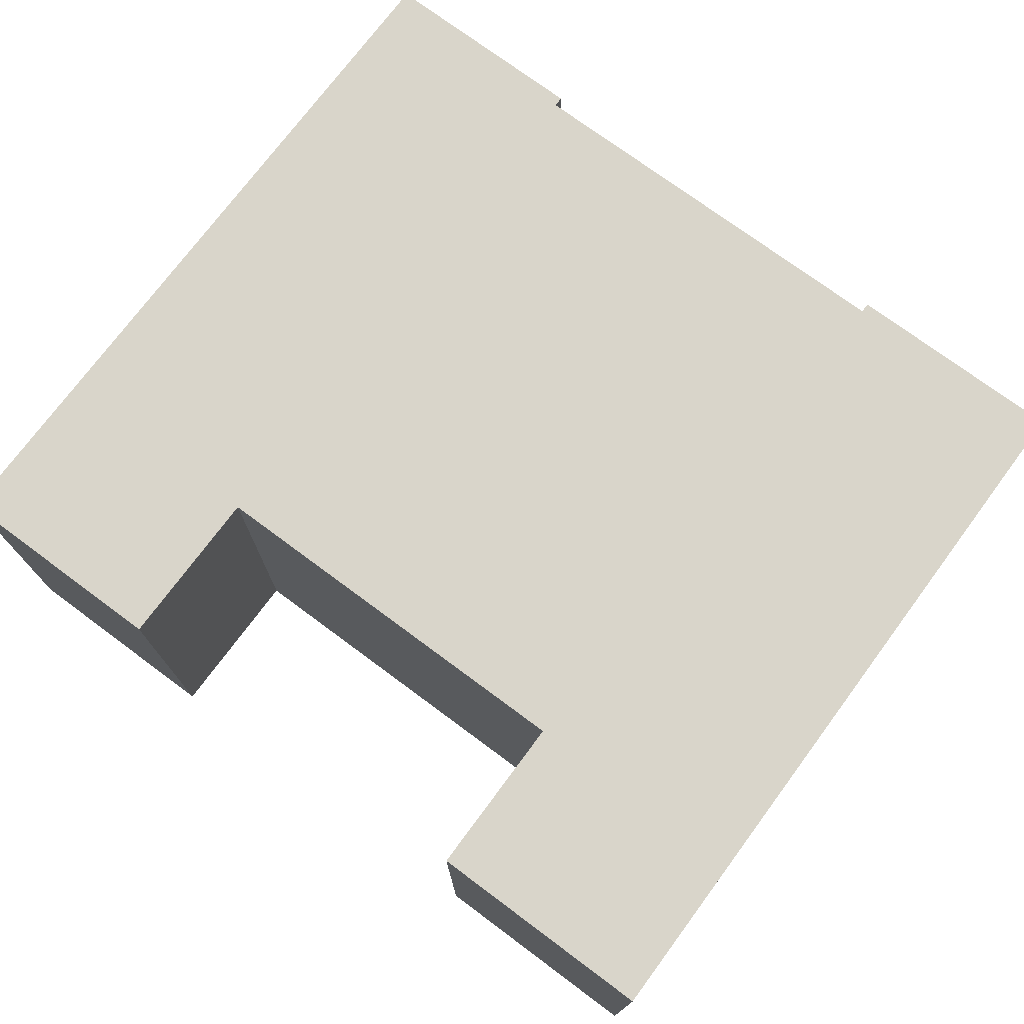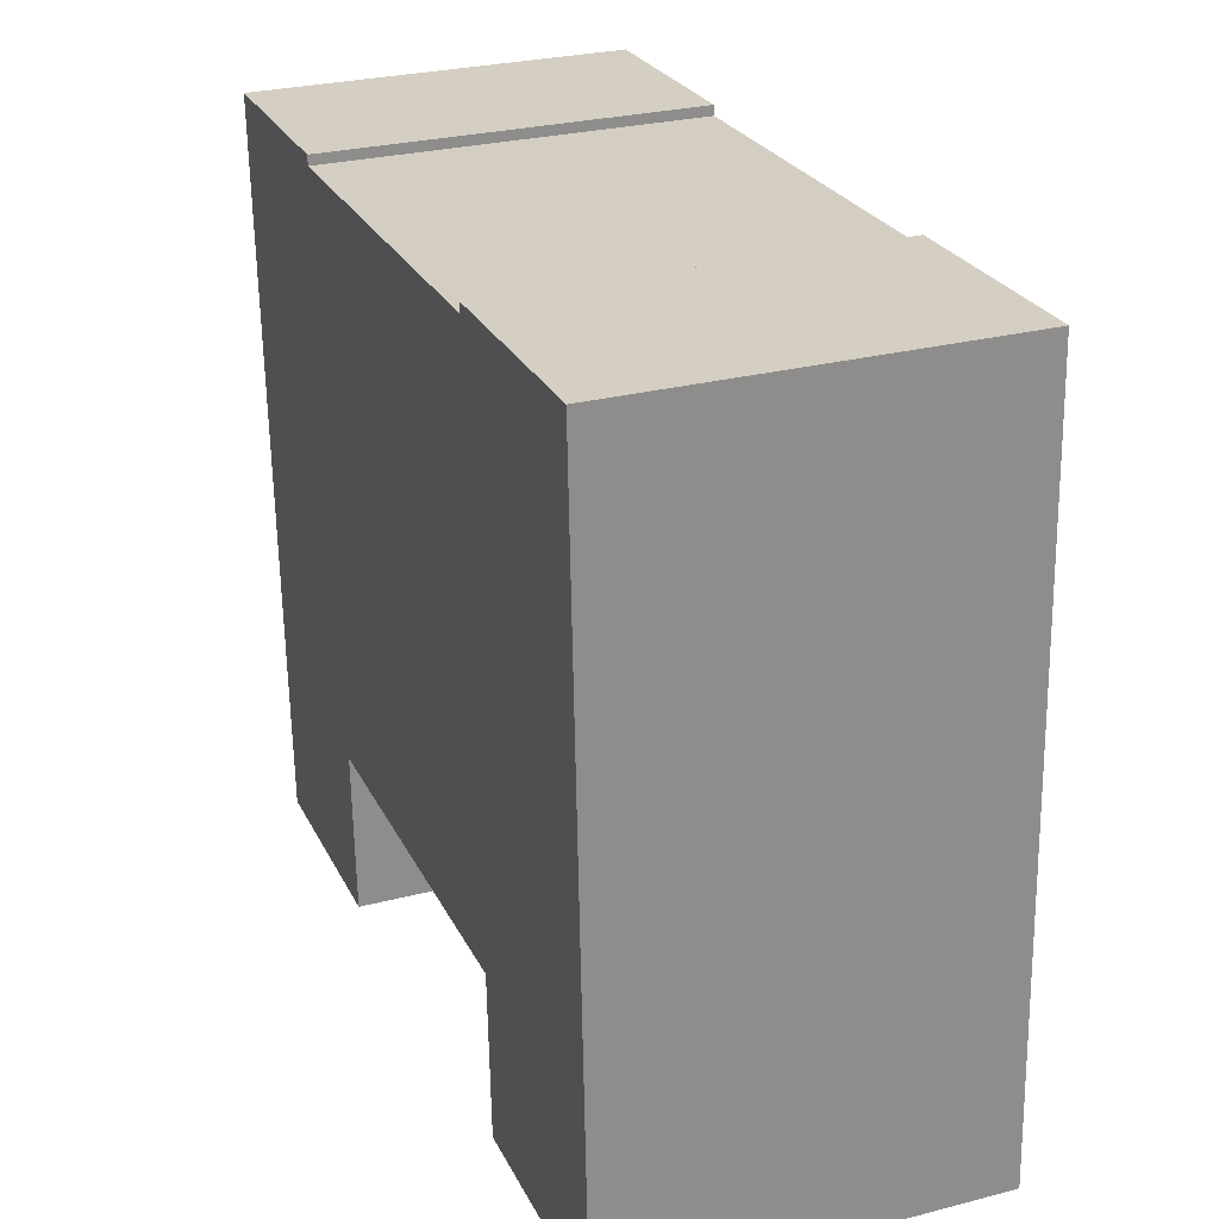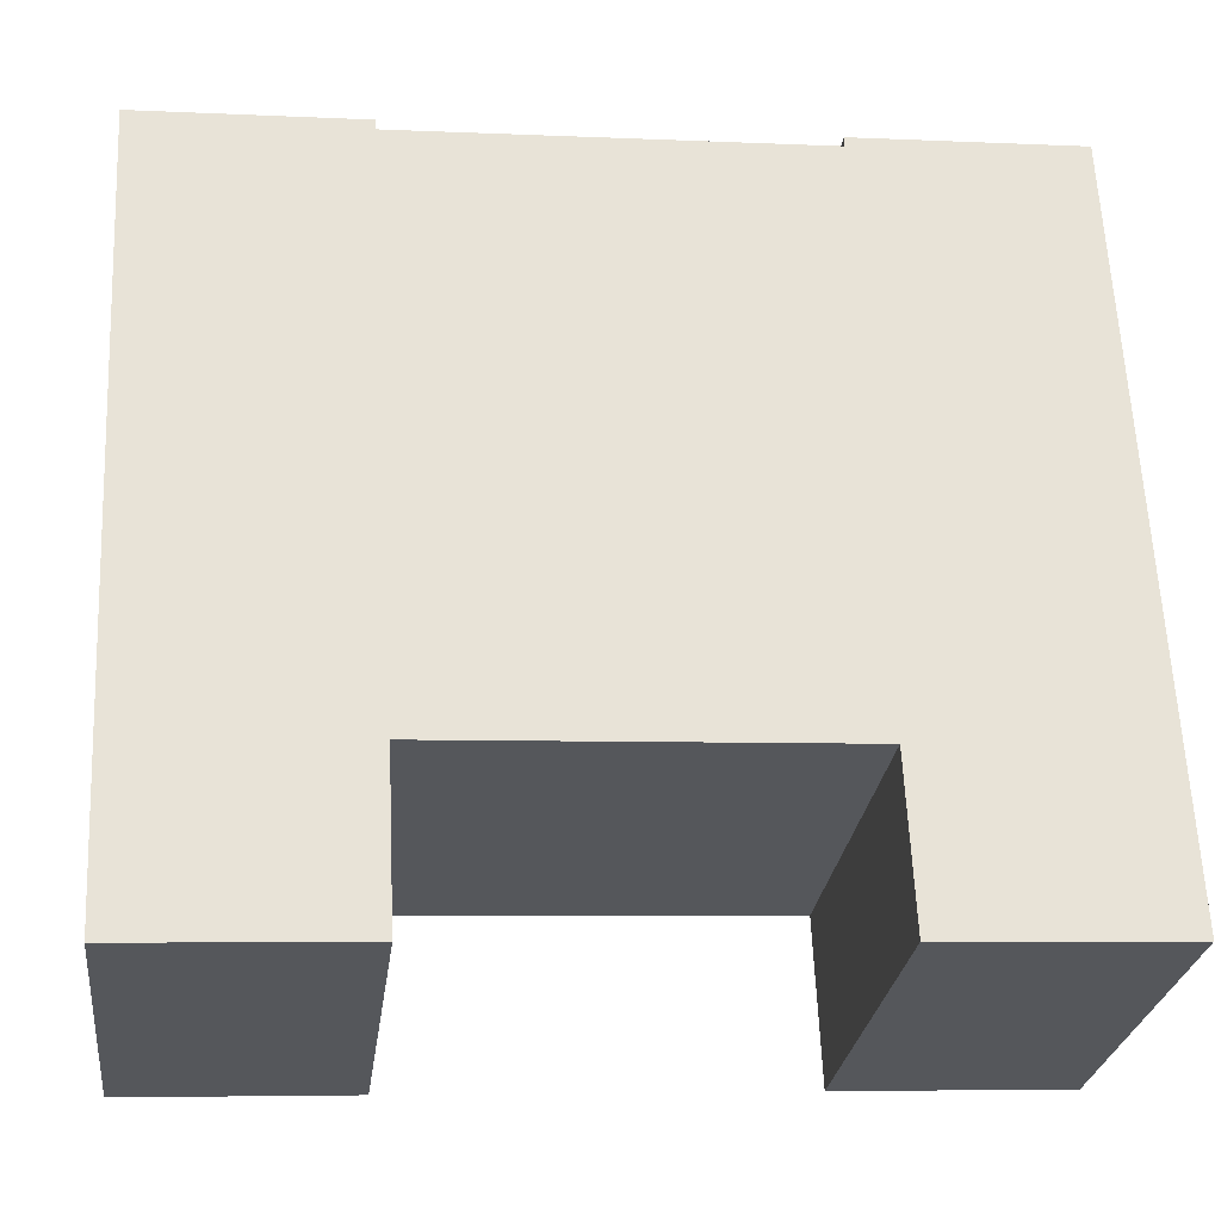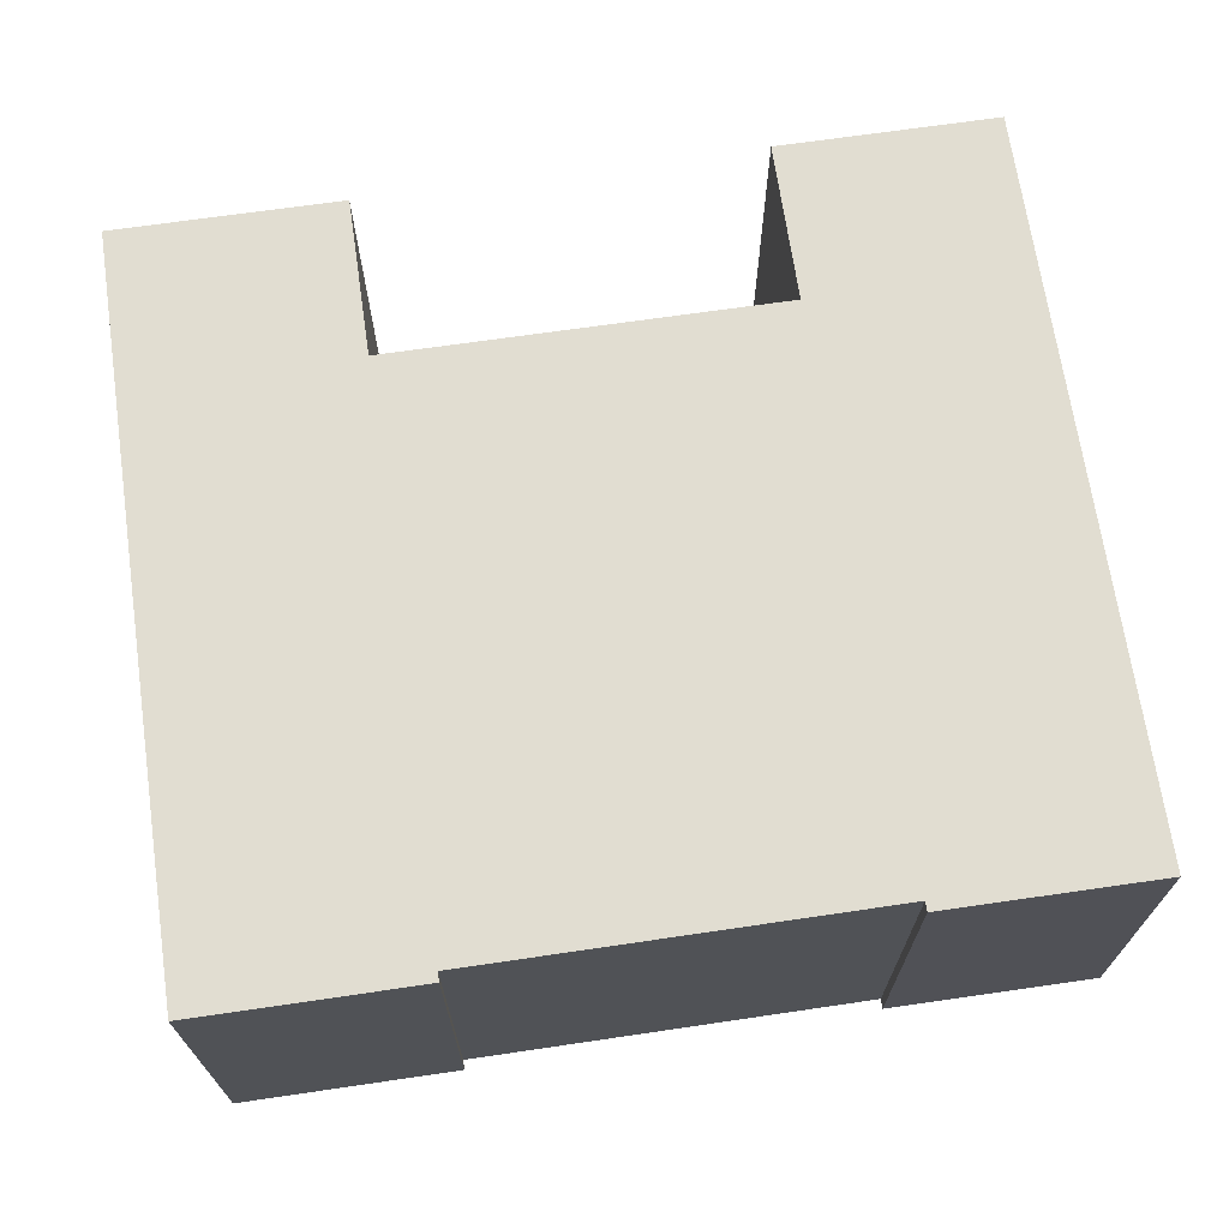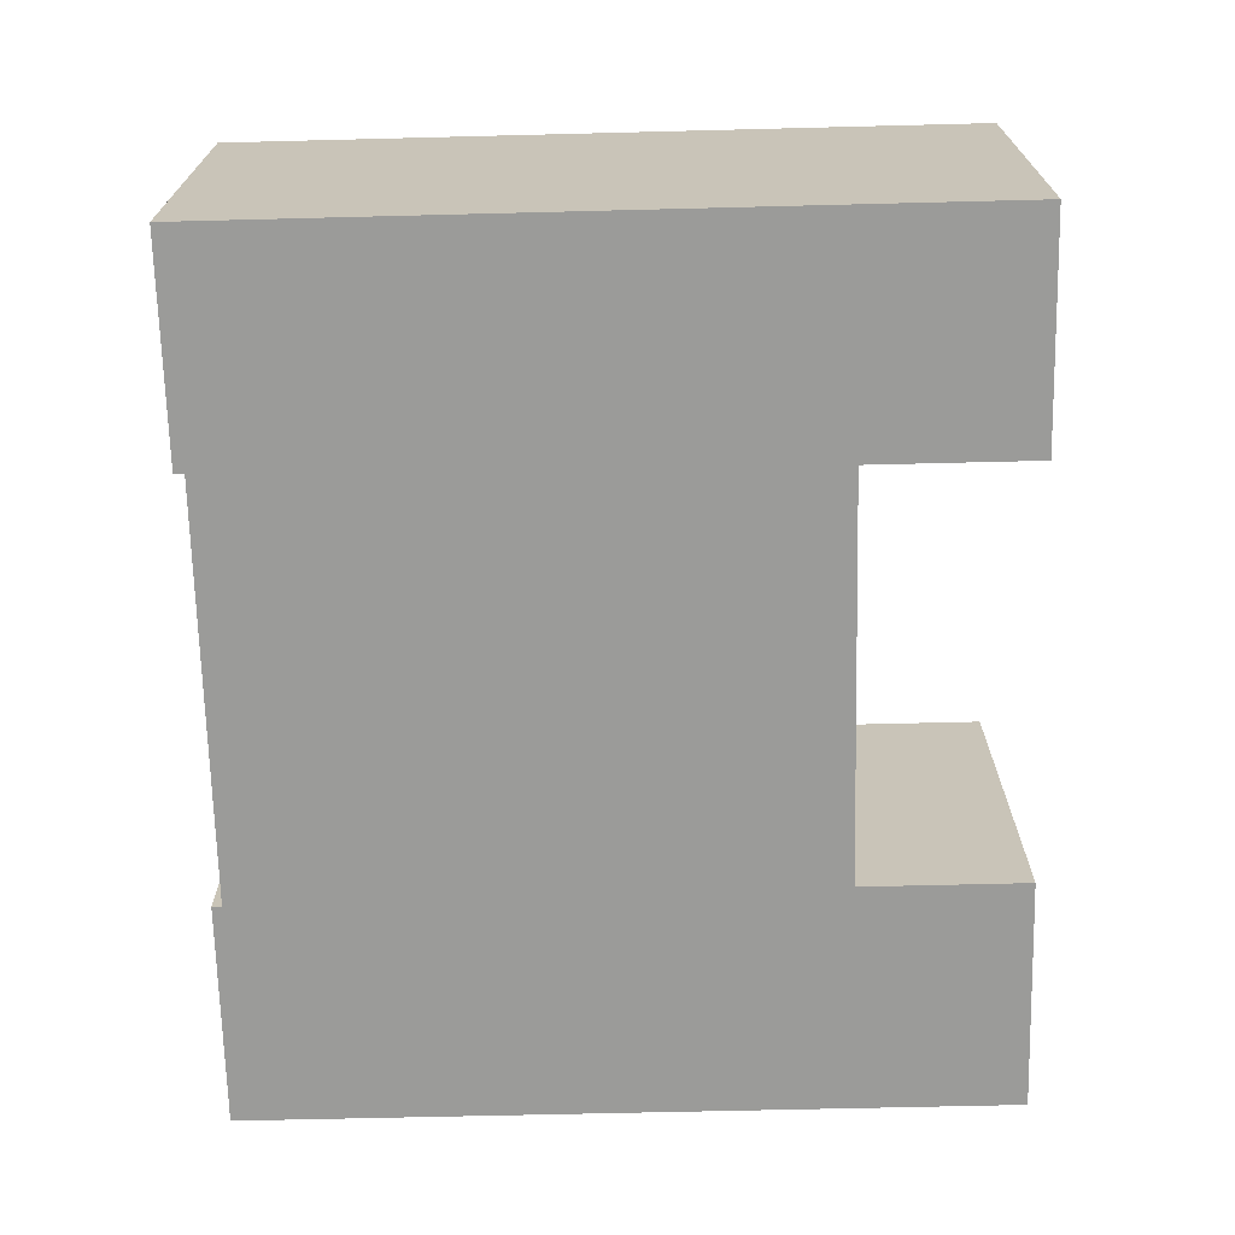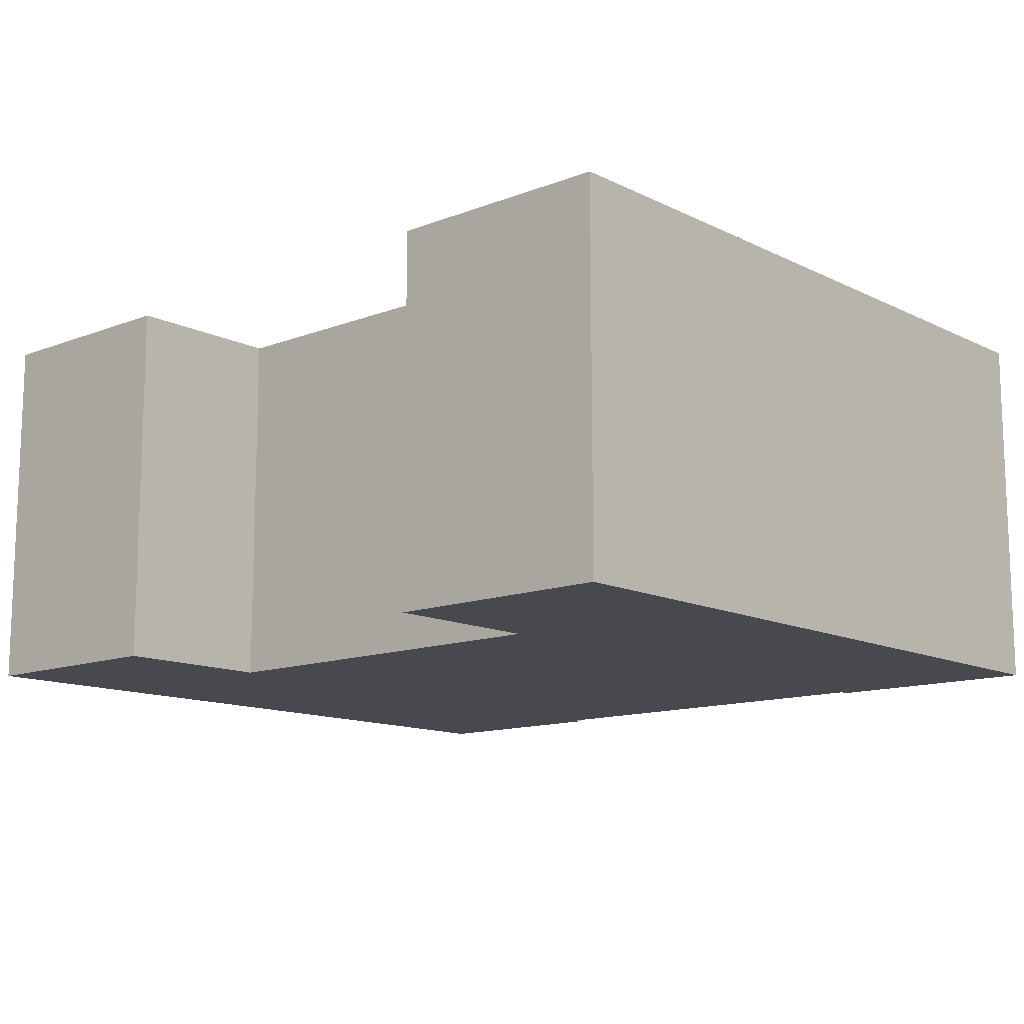
<metadata>
{"format":"obj","ext":"obj","renderer":"f3d","projection":"perspective","resolution":1024,"background":"white","views":[{"elev":74.4,"azim":-140.7,"up":"+Y"},{"elev":28.2,"azim":-111.2,"up":"+Z"},{"elev":-27.2,"azim":172.9,"up":"+Z"},{"elev":68.9,"azim":-5.6,"up":"+Y"},{"elev":-69.6,"azim":94.1,"up":"+Y"},{"elev":-12.7,"azim":-135.7,"up":"+Y"}]}
</metadata>
<code>
v  0.683 7.14 14.15
v  4.365 7.14 -0.201
v  0 7.14 4.372e-16
v  4.511 7.14 2.896
v  12.05 7.14 2.54
v  4.923 7.14 13.95
v  4.918 7.14 13.76
v  11.99 7.14 -0.561
v  11.91 7.14 -0.557
v  16.13 7.14 -0.759
v  16.79 7.14 13.39
v  12.68 7.14 13.38
v  8.817 7.14 13.57
v  12.69 7.14 13.57
v  11.91 3.411e-17 -0.557
v  12.05 -1.555e-16 2.54
v  0 0 0
v  0.683 -8.663e-16 14.15
v  12.68 -8.196e-16 13.38
v  12.69 -8.312e-16 13.57
v  4.511 -1.773e-16 2.896
v  4.365 1.231e-17 -0.201
v  11.99 3.435e-17 -0.561
v  16.13 4.648e-17 -0.759
v  4.923 -8.539e-16 13.95
v  4.918 -8.427e-16 13.76
v  16.79 -8.199e-16 13.39
v  8.817 -8.311e-16 13.57
g defaultobject
f 1 2 3
f 2 1 4
f 4 1 5
f 6 7 1
f 5 8 9
f 8 5 10
f 10 5 11
f 11 5 12
f 12 5 7
f 7 5 1
f 12 7 13
f 11 12 14
f 15 5 9
f 5 15 16
f 17 1 3
f 1 17 18
f 19 14 12
f 14 19 20
f 16 4 5
f 4 16 21
f 22 3 2
f 3 22 17
f 8 15 9
f 15 8 10
f 15 10 23
f 23 10 24
f 21 2 4
f 2 21 22
f 25 7 6
f 7 25 26
f 27 10 11
f 10 27 24
f 18 6 1
f 6 18 25
f 26 13 7
f 13 26 12
f 12 26 19
f 19 26 28
f 20 11 14
f 11 20 27
f 23 16 15
f 16 23 24
f 24 19 26
f 19 24 27
f 26 19 28
f 19 27 20
f 22 18 17
f 18 22 21
f 18 21 16
f 18 16 26
f 18 26 25
f 26 16 24

</code>
